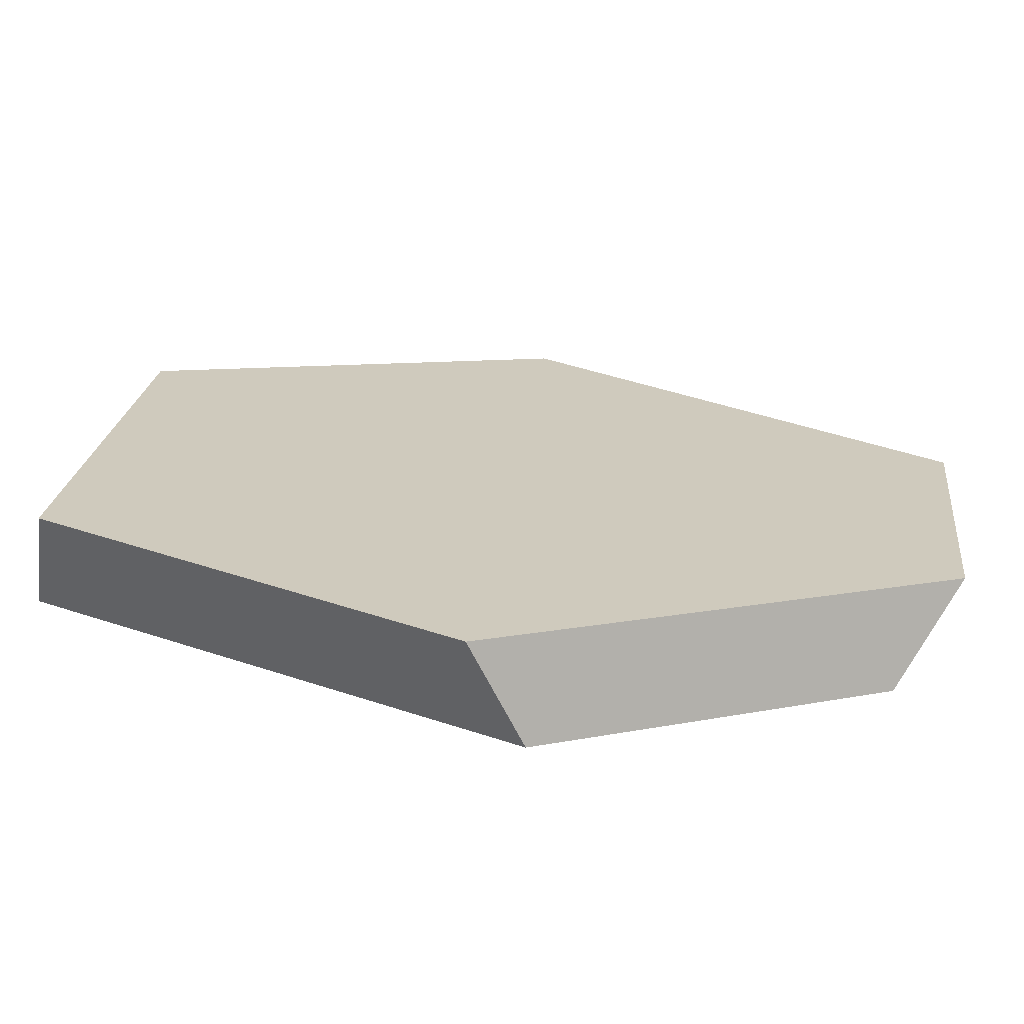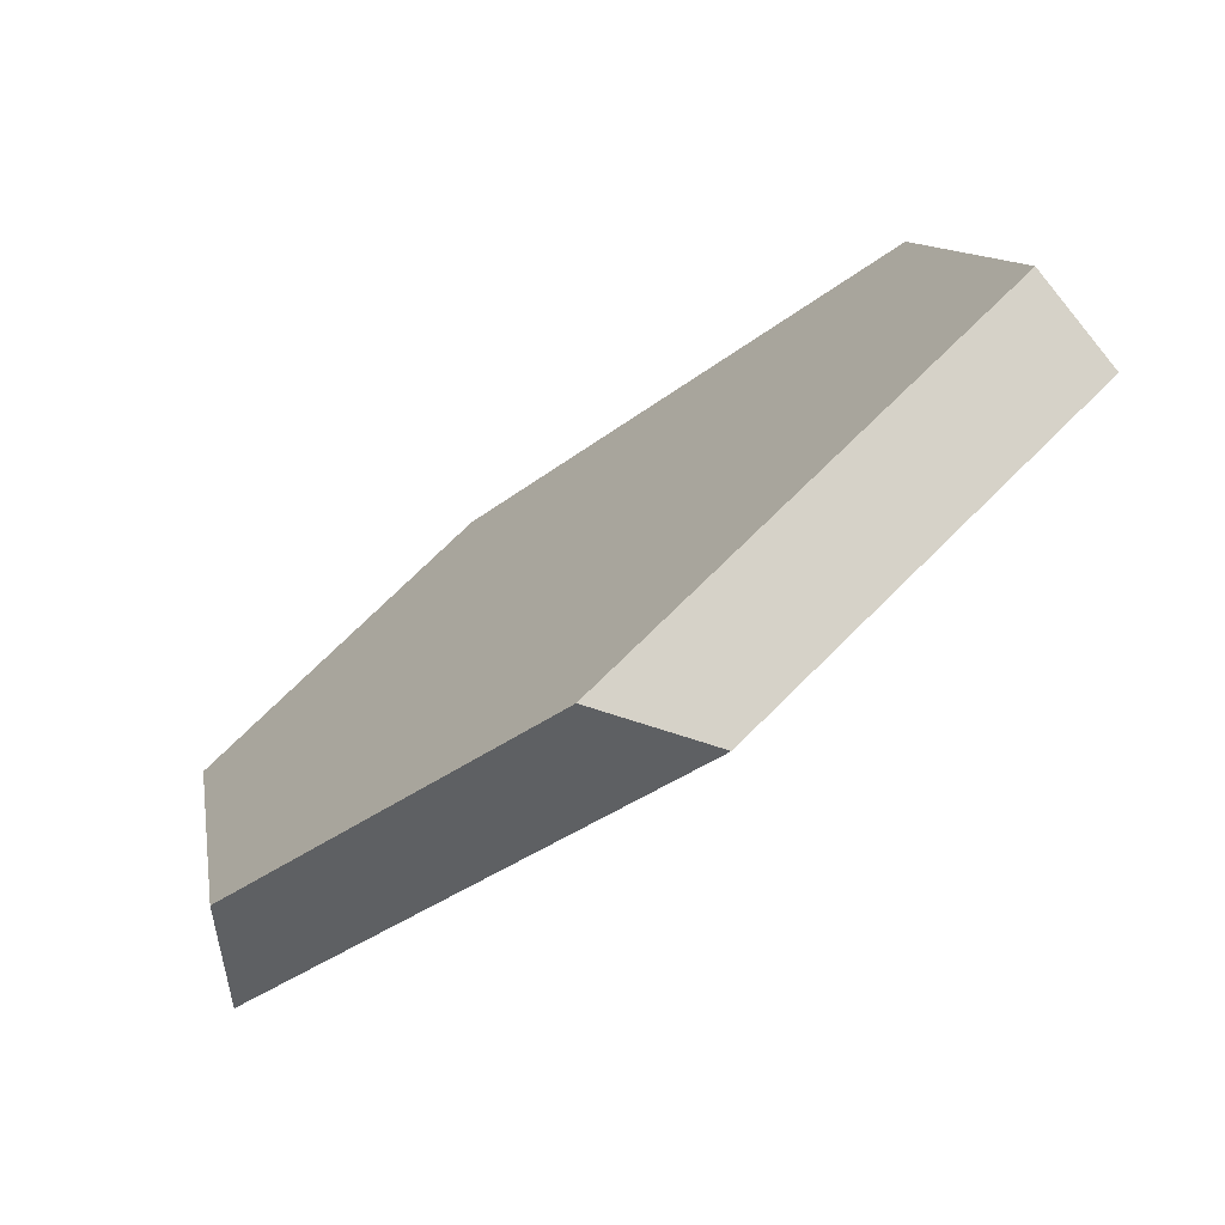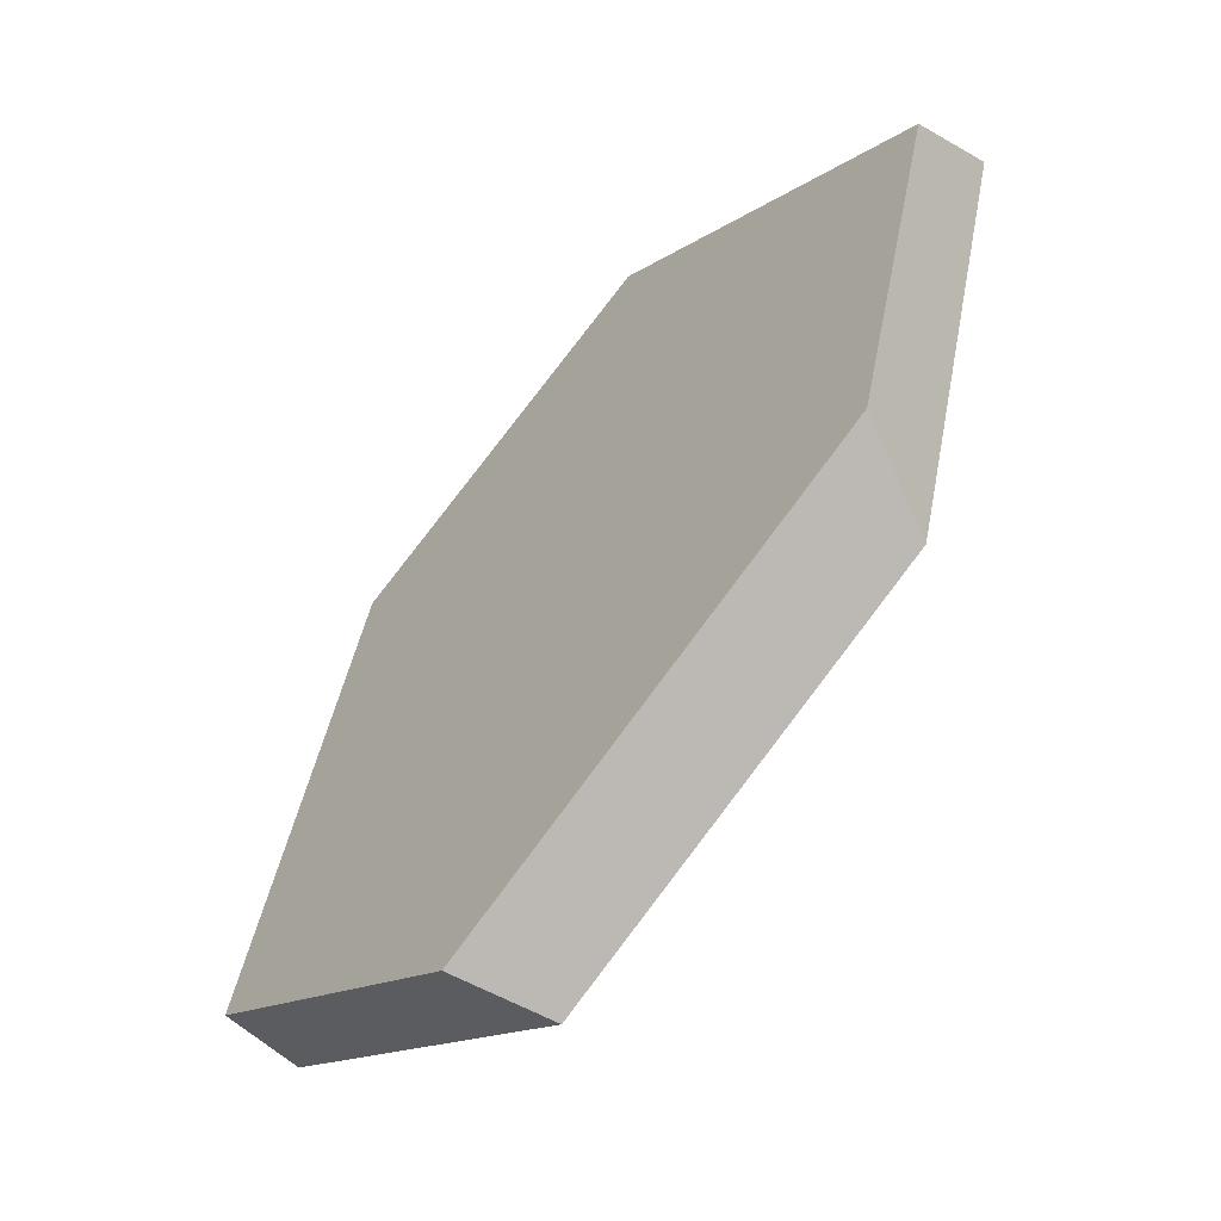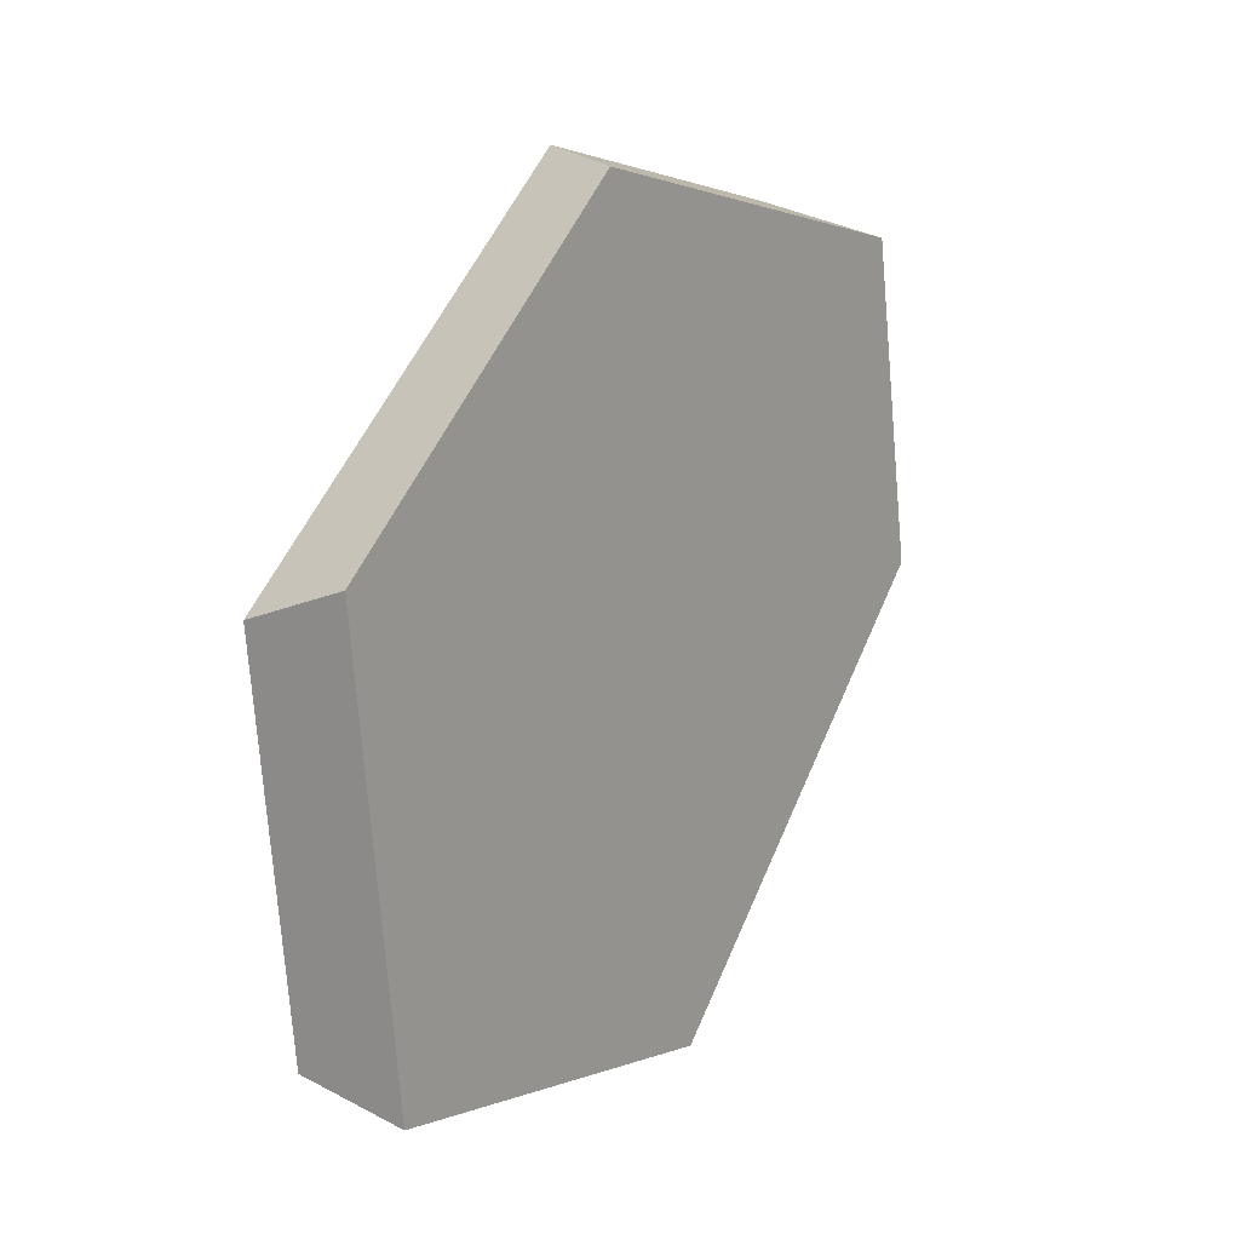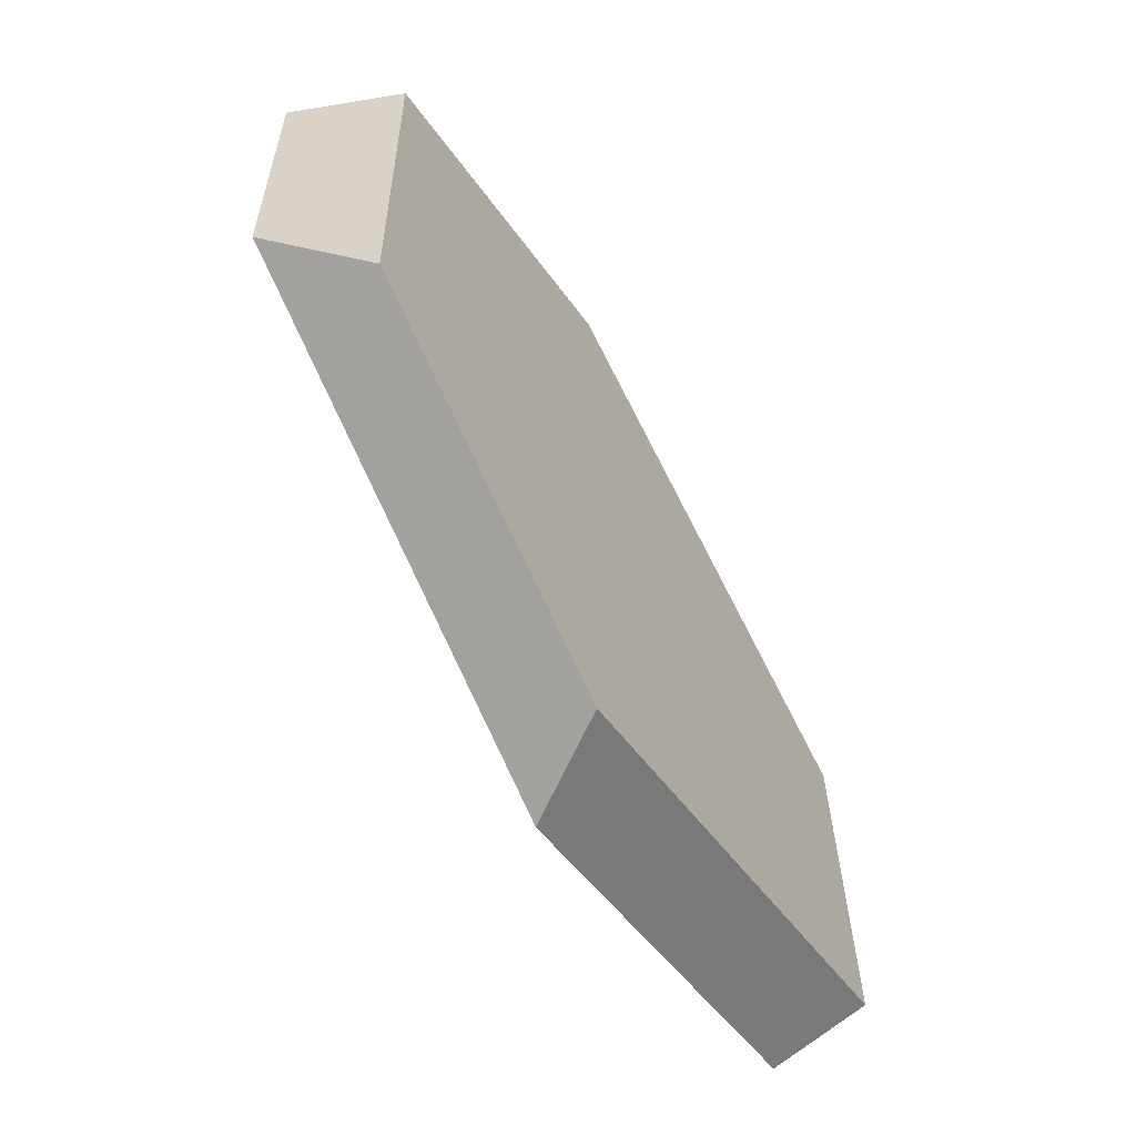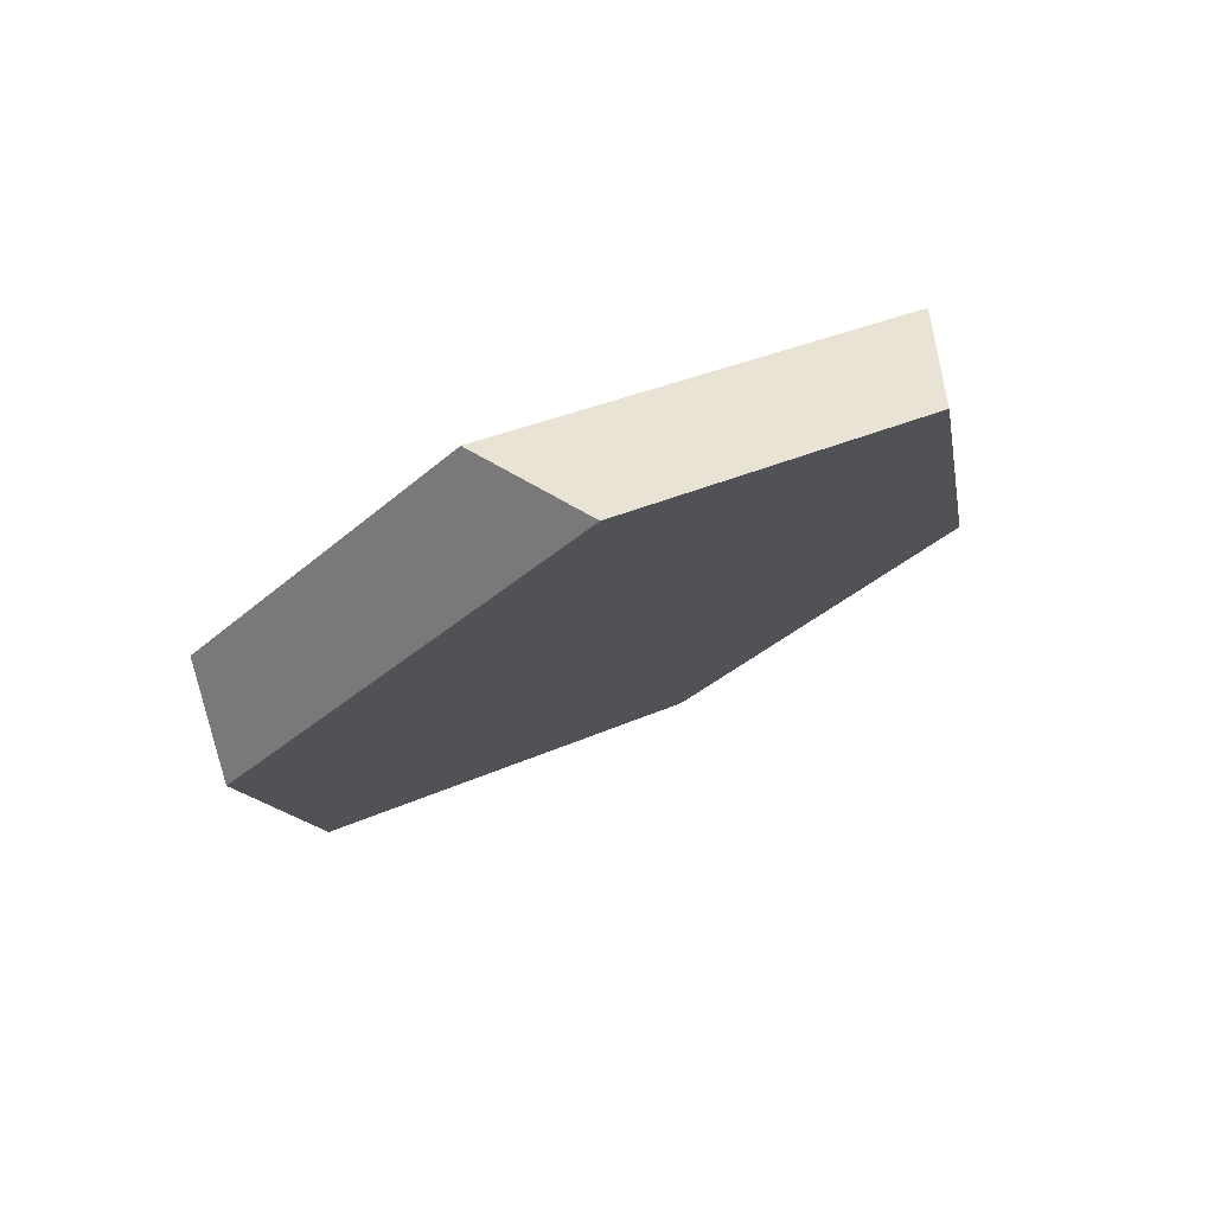
<metadata>
{"format":"obj","ext":"obj","renderer":"f3d","projection":"perspective","resolution":1024,"background":"white","views":[{"elev":-62.0,"azim":-129.0,"up":"+Y"},{"elev":-79.3,"azim":96.7,"up":"+Y"},{"elev":-3.2,"azim":144.8,"up":"+Z"},{"elev":-64.1,"azim":-176.2,"up":"+Z"},{"elev":20.1,"azim":-1.7,"up":"+Z"},{"elev":43.5,"azim":-125.9,"up":"+Z"}]}
</metadata>
<code>
v -0.5897 0.9989 -0.325
v -0.6737 1.078 -0.1739
v -0.6526 1.075 -0.1323
v -0.5551 0.9829 -0.3076
v -0.7282 1.015 -0.02101
v -0.7746 0.998 -0.02561
v -0.7775 0.8668 -0.04548
v -0.7322 0.8362 -0.04804
v -0.6616 0.7561 -0.1775
v -0.6817 0.7582 -0.2211
v -0.5919 0.8237 -0.3543
v -0.557 0.8325 -0.3327
f 1 2 3
f 1 3 4
f 5 3 2
f 5 2 6
f 6 7 8
f 6 8 5
f 9 8 7
f 9 7 10
f 10 11 12
f 10 12 9
f 1 4 12
f 1 12 11
f 4 3 5
f 4 5 8
f 4 8 9
f 4 9 12
f 6 2 1
f 6 1 11
f 6 11 10
f 6 10 7

</code>
